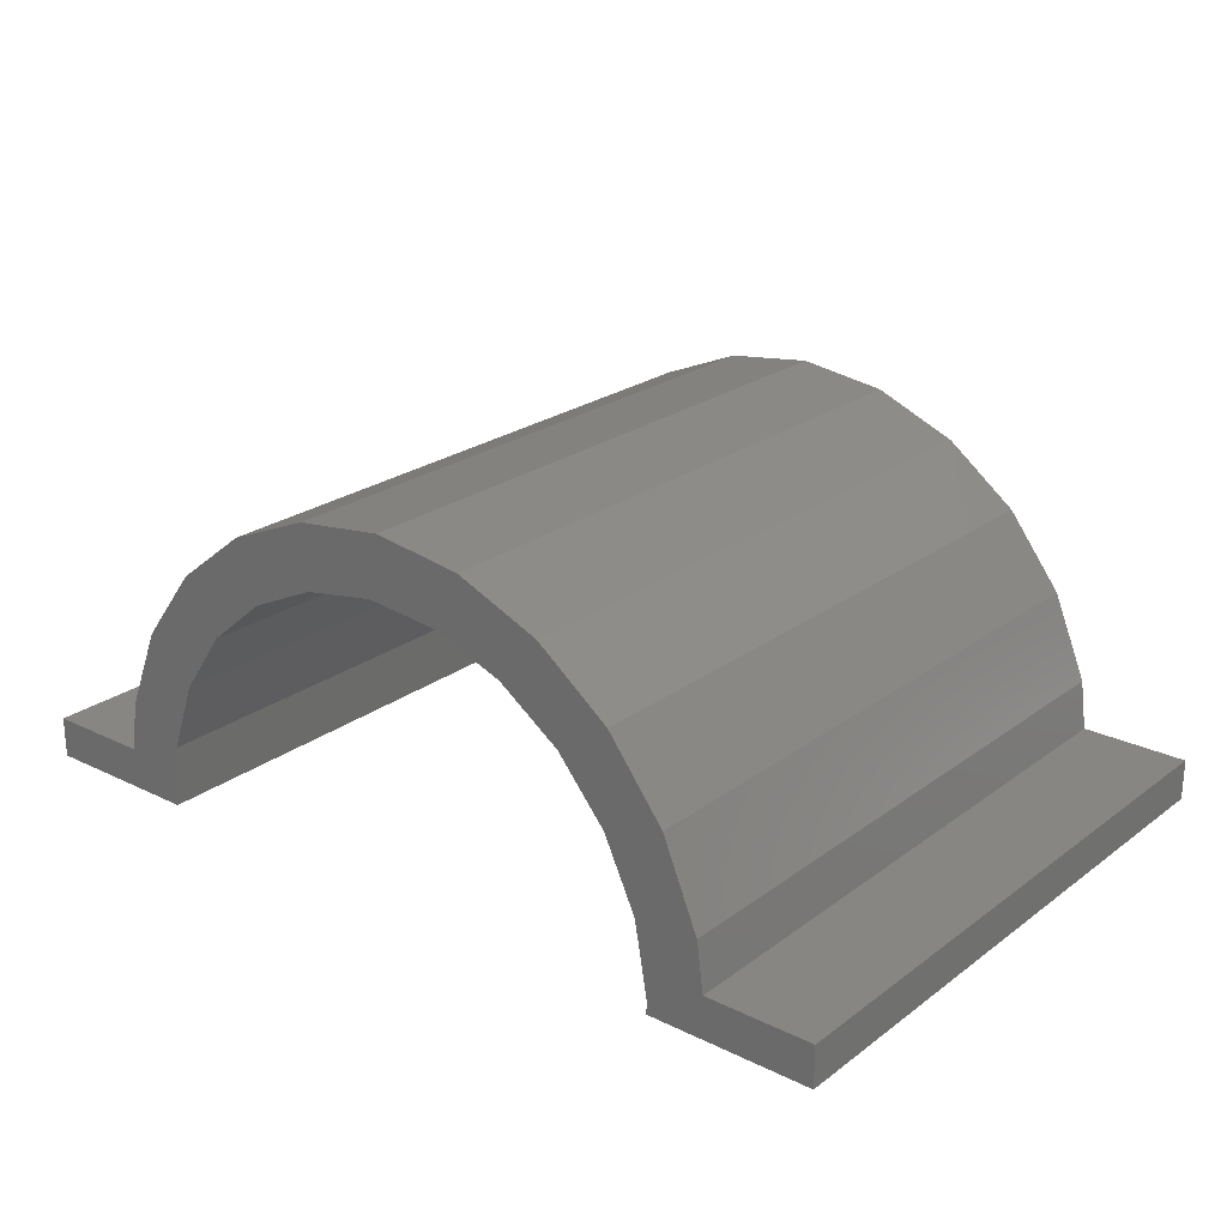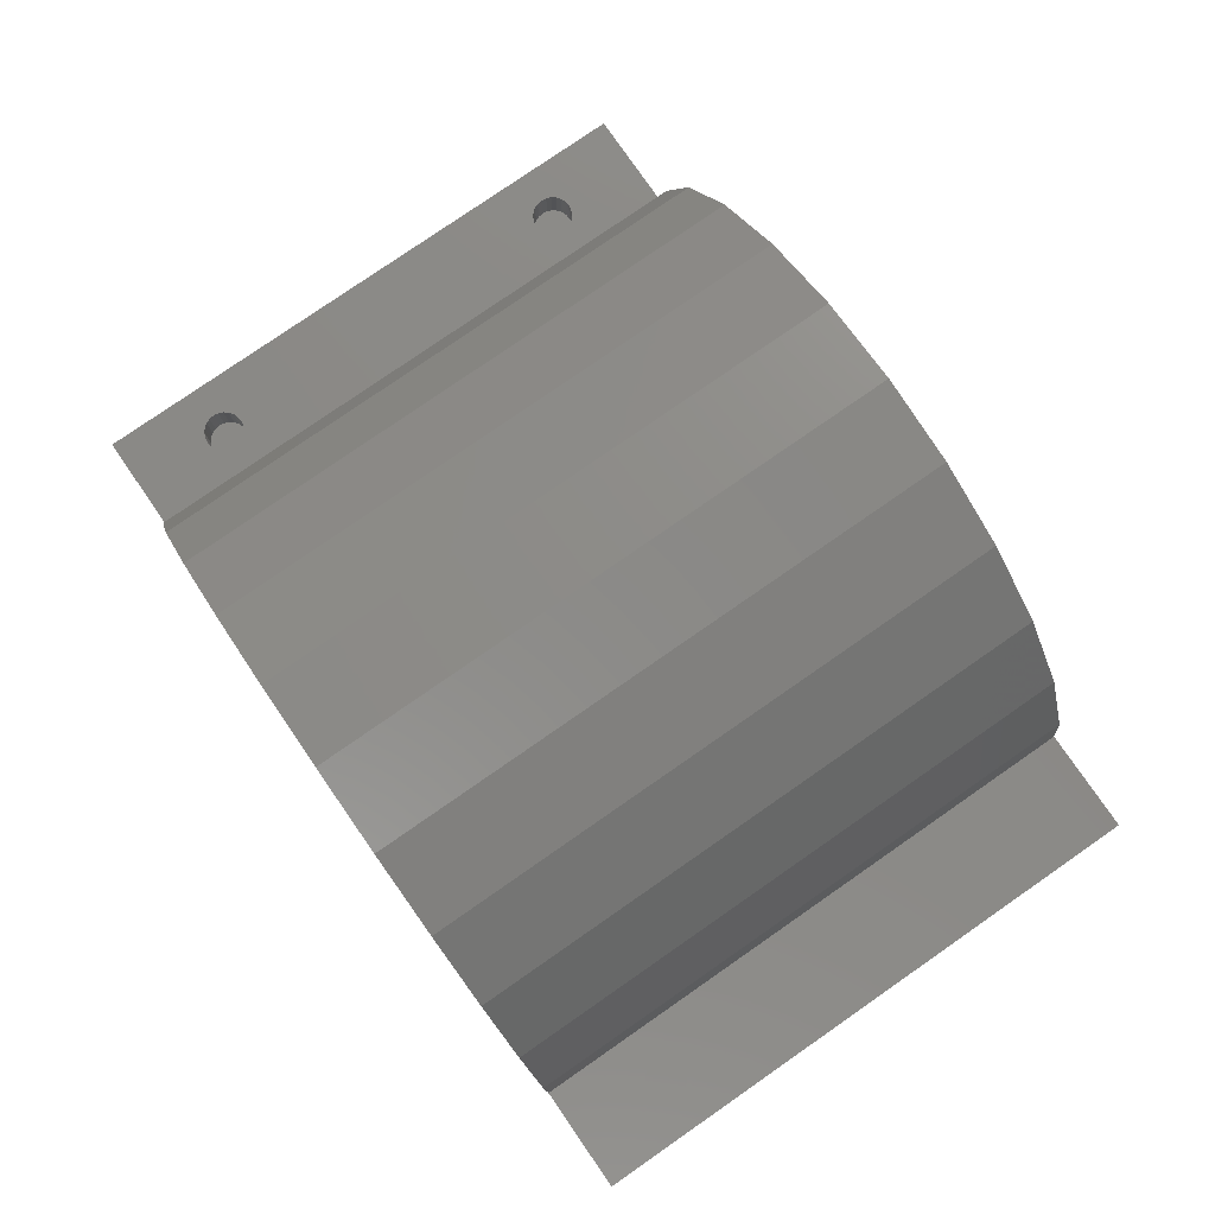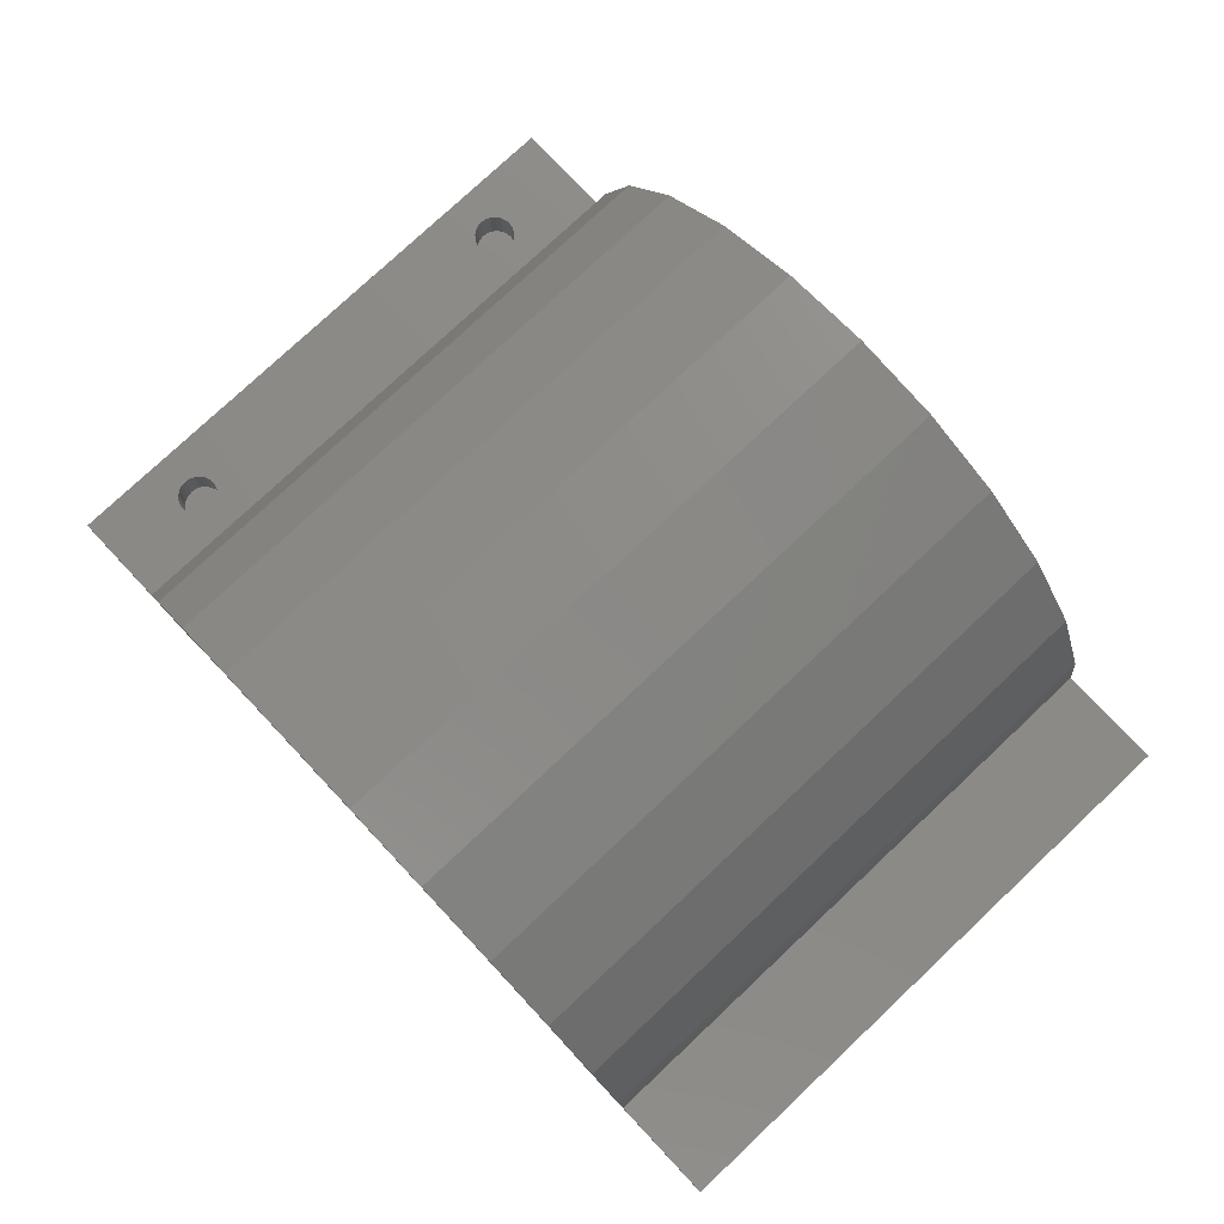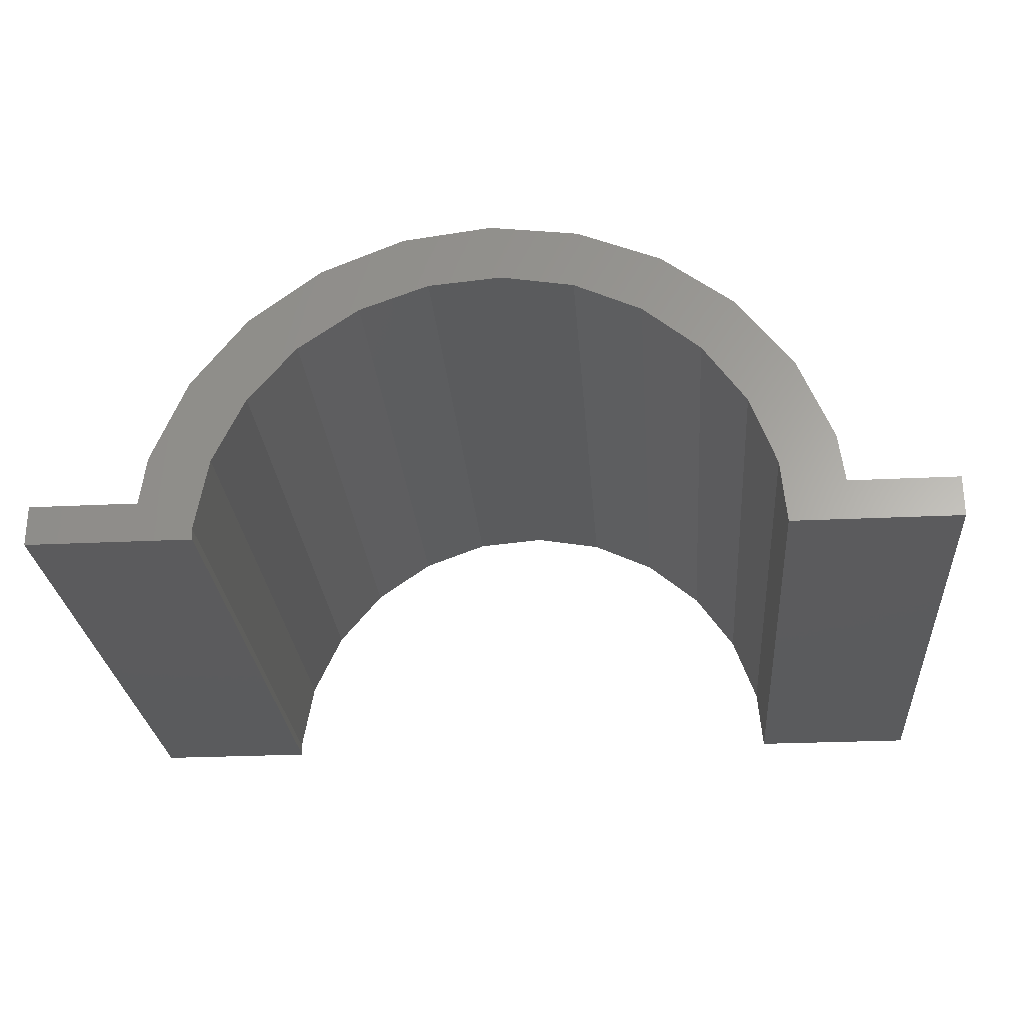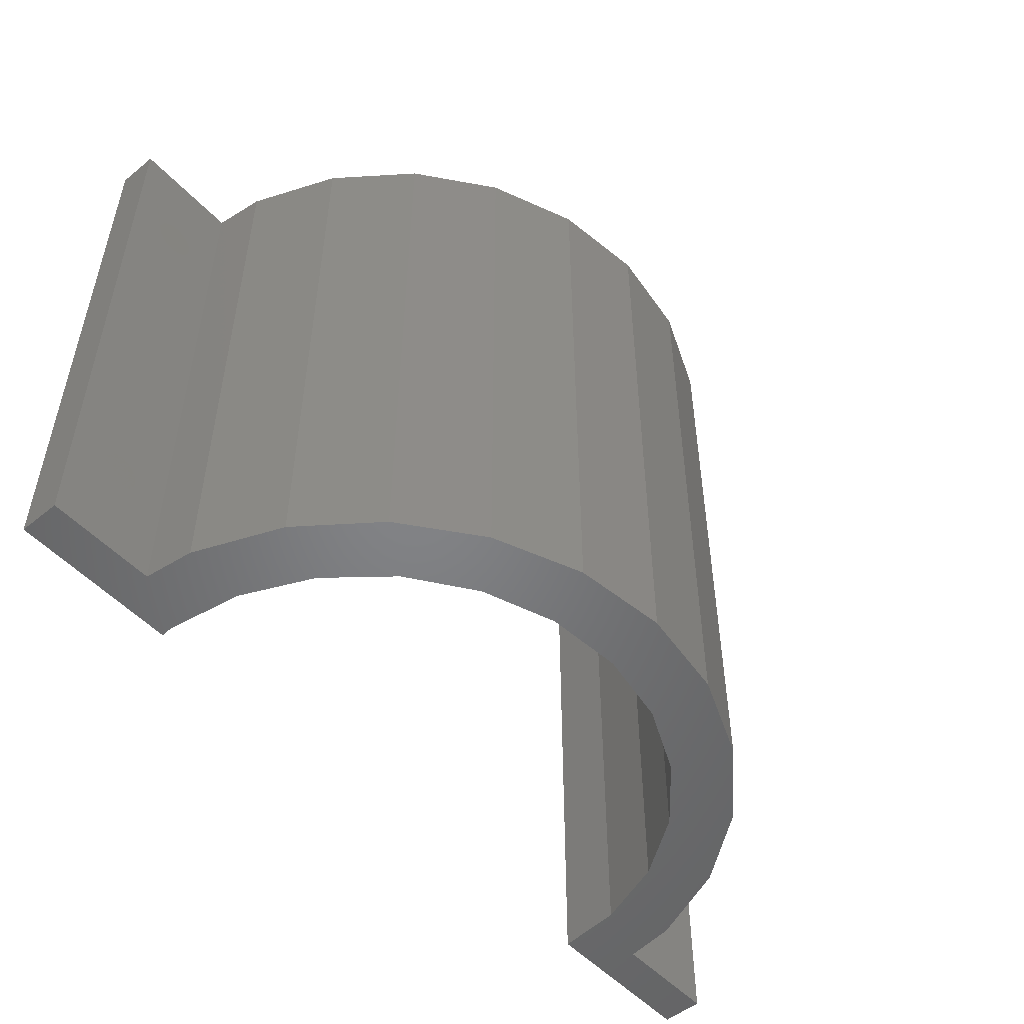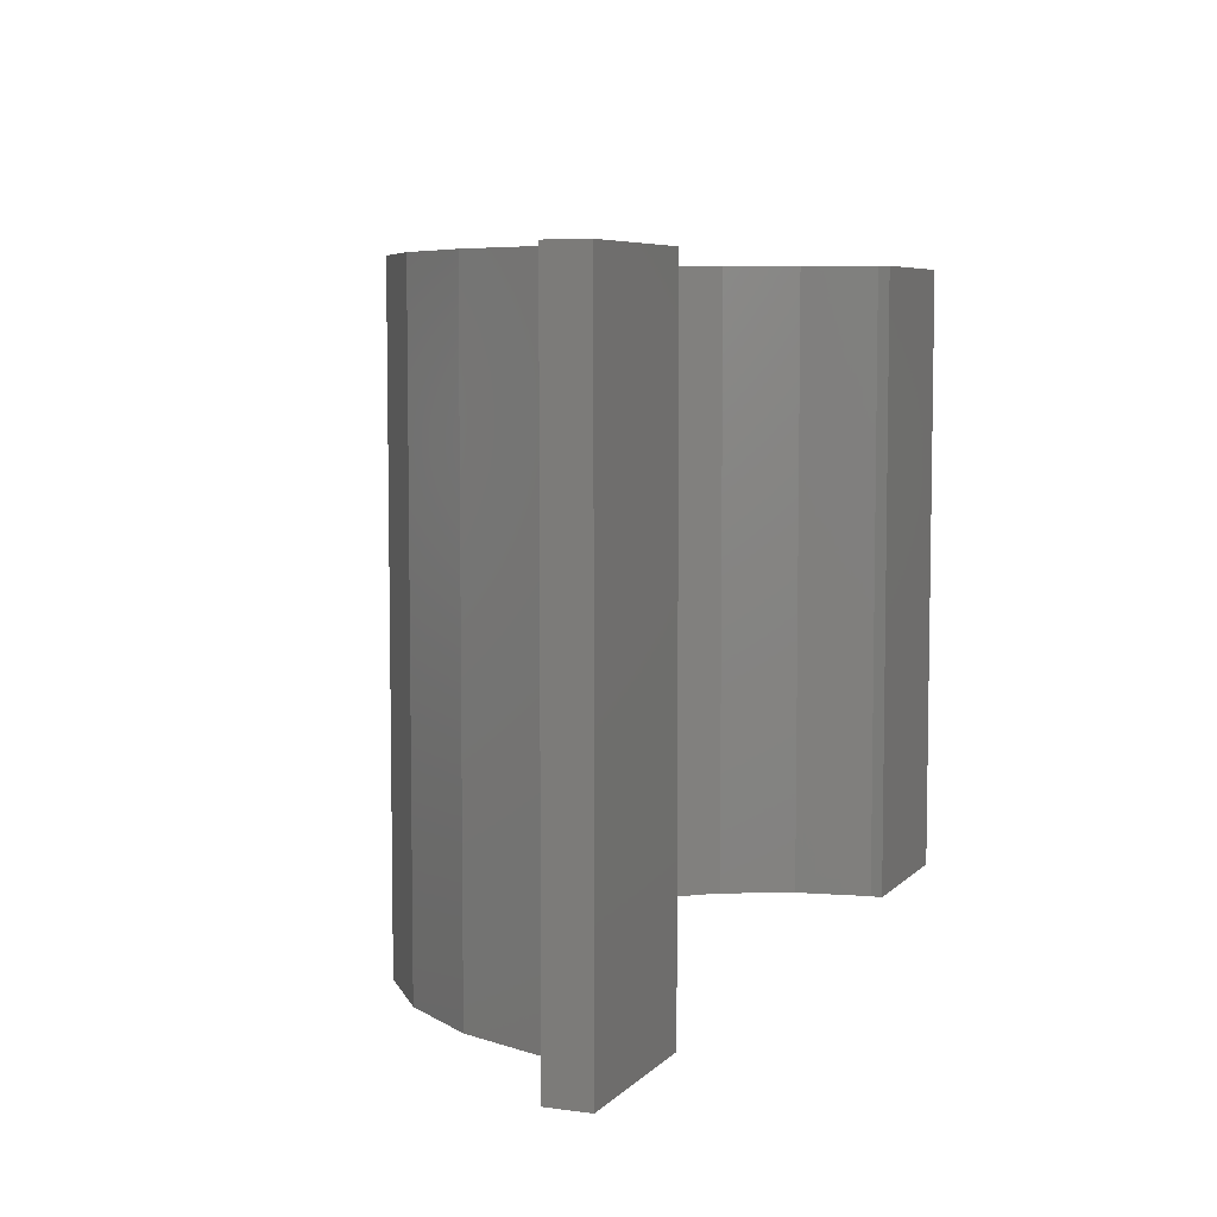
<metadata>
{"format":"stl","ext":"stl","renderer":"f3d","projection":"perspective","resolution":1024,"background":"white","views":[{"elev":23.5,"azim":39.3,"up":"+Y"},{"elev":79.3,"azim":55.3,"up":"+Y"},{"elev":78.0,"azim":46.8,"up":"+Y"},{"elev":-26.7,"azim":-175.6,"up":"+Y"},{"elev":-51.6,"azim":131.4,"up":"+Z"},{"elev":6.3,"azim":-67.6,"up":"+Z"}]}
</metadata>
<code>
# stl→obj: 206 verts, 364 faces
v 903.1 -86.06 5.966
v 902.9 -87.96 5.866
v 902.9 -86.06 5.866
v 903.1 -87.96 5.966
v 902.7 -86.06 4.293
v 902.5 -87.96 4.5
v 902.7 -87.96 4.293
v 902.5 -86.06 4.5
v 944.7 -87.96 30
v 936.7 -87.39 30
v 936.7 -87.97 30
v 939.5 -85.96 30
v 937.4 -79.46 30
v 939.2 -83.56 30
v 944.7 -85.96 30
v 908.8 -88.05 30
v 900.7 -86.06 30
v 900.7 -88.06 30
v 906 -86.06 30
v 906.3 -83.66 30
v 908 -79.55 30
v 909.1 -84.98 30
v 910.7 -76.03 30
v 910.3 -81.55 30
v 912.4 -78.55 30
v 914.2 -73.31 30
v 915.2 -76.2 30
v 918.3 -71.6 30
v 918.5 -74.66 30
v 922.7 -71.01 30
v 922.1 -74.02 30
v 925.8 -74.34 30
v 927.1 -71.57 30
v 929.2 -75.59 30
v 931.2 -73.26 30
v 932.2 -77.68 30
v 934.7 -75.95 30
v 934.6 -80.48 30
v 936.1 -83.8 30
v 902.4 -86.06 5.259
v 902.5 -87.96 5.5
v 902.4 -87.96 5.259
v 902.5 -86.06 5.5
v 937.4 -79.46 9.024e-14
v 939.2 -83.56 9.024e-14
v 934.7 -75.95 9.024e-14
v 931.2 -73.26 9.024e-14
v 927.1 -71.57 9.024e-14
v 922.7 -71.01 9.024e-14
v 918.3 -71.6 9.024e-14
v 914.2 -73.31 9.024e-14
v 910.7 -76.03 9.024e-14
v 908 -79.55 9.024e-14
v 906.3 -83.66 9.024e-14
v 906 -86.06 9.024e-14
v 900.7 -86.06 9.024e-14
v 902.4 -86.06 4.741
v 902.4 -86.06 5
v 902.9 -86.06 4.134
v 903.1 -86.06 4.034
v 903.4 -86.06 4
v 902.7 -86.06 5.707
v 903.4 -86.06 6
v 902.4 -86.06 24.74
v 902.5 -86.06 24.5
v 902.7 -86.06 24.29
v 902.9 -86.06 24.13
v 903.1 -86.06 24.03
v 903.4 -86.06 24
v 902.4 -86.06 25
v 902.4 -86.06 25.26
v 902.5 -86.06 25.5
v 902.7 -86.06 25.71
v 902.9 -86.06 25.87
v 903.1 -86.06 25.97
v 903.4 -86.06 26
v 904.4 -86.06 5
v 904.3 -86.06 4.741
v 904.2 -86.06 4.5
v 904.1 -86.06 4.293
v 903.9 -86.06 4.134
v 903.6 -86.06 4.034
v 904.3 -86.06 5.259
v 904.2 -86.06 5.5
v 904.1 -86.06 5.707
v 903.9 -86.06 5.866
v 903.6 -86.06 5.966
v 904.3 -86.06 24.74
v 904.2 -86.06 24.5
v 904.1 -86.06 24.29
v 903.9 -86.06 24.13
v 903.6 -86.06 24.03
v 904.4 -86.06 25
v 904.3 -86.06 25.26
v 904.2 -86.06 25.5
v 904.1 -86.06 25.71
v 903.9 -86.06 25.87
v 903.6 -86.06 25.97
v 900.7 -88.06 9.024e-14
v 908.8 -88.05 9.024e-14
v 909.1 -84.98 9.024e-14
v 910.3 -81.55 9.024e-14
v 912.4 -78.55 9.024e-14
v 915.2 -76.2 9.024e-14
v 918.5 -74.66 9.024e-14
v 922.1 -74.02 9.024e-14
v 925.8 -74.34 9.024e-14
v 929.2 -75.59 9.024e-14
v 932.2 -77.68 9.024e-14
v 934.6 -80.48 9.024e-14
v 936.1 -83.8 9.024e-14
v 936.7 -87.39 9.024e-14
v 936.7 -87.97 9.024e-14
v 944.7 -87.96 9.024e-14
v 944.7 -85.96 9.024e-14
v 939.5 -85.96 9.024e-14
v 941.4 -85.96 4.293
v 941.2 -85.96 4.5
v 941.1 -85.96 4.741
v 941.1 -85.96 5
v 941.6 -85.96 4.134
v 941.9 -85.96 4.034
v 942.1 -85.96 4
v 941.1 -85.96 5.259
v 941.2 -85.96 5.5
v 941.4 -85.96 5.707
v 941.6 -85.96 5.866
v 941.9 -85.96 5.966
v 942.1 -85.96 6
v 941.1 -85.96 24.74
v 941.2 -85.96 24.5
v 941.4 -85.96 24.29
v 941.6 -85.96 24.13
v 941.9 -85.96 24.03
v 942.1 -85.96 24
v 941.1 -85.96 25
v 941.1 -85.96 25.26
v 941.2 -85.96 25.5
v 941.4 -85.96 25.71
v 941.6 -85.96 25.87
v 941.9 -85.96 25.97
v 942.1 -85.96 26
v 943.1 -85.96 5
v 943.1 -85.96 4.741
v 943 -85.96 4.5
v 942.8 -85.96 4.293
v 942.6 -85.96 4.134
v 942.4 -85.96 4.034
v 943.1 -85.96 5.259
v 943 -85.96 5.5
v 942.8 -85.96 5.707
v 942.6 -85.96 5.866
v 942.4 -85.96 5.966
v 943.1 -85.96 24.74
v 943 -85.96 24.5
v 942.8 -85.96 24.29
v 942.6 -85.96 24.13
v 942.4 -85.96 24.03
v 943.1 -85.96 25
v 943.1 -85.96 25.26
v 943 -85.96 25.5
v 942.8 -85.96 25.71
v 942.6 -85.96 25.87
v 942.4 -85.96 25.97
v 904.1 -87.96 4.293
v 904.2 -87.96 4.5
v 902.7 -87.96 5.707
v 903.9 -87.96 4.134
v 904.3 -87.96 5.259
v 904.2 -87.96 5.5
v 903.6 -87.96 5.966
v 903.9 -87.96 5.866
v 904.1 -87.96 5.707
v 904.4 -87.96 5
v 903.4 -87.96 6
v 902.4 -87.96 5
v 902.4 -87.96 4.741
v 903.6 -87.96 4.034
v 903.4 -87.96 4
v 903.1 -87.96 4.034
v 902.9 -87.96 4.134
v 904.3 -87.96 4.741
v 903.1 -87.96 24.03
v 903.6 -87.96 24.03
v 903.4 -87.96 24
v 902.9 -87.96 24.13
v 903.9 -87.96 24.13
v 902.7 -87.96 24.29
v 904.1 -87.96 24.29
v 902.5 -87.96 24.5
v 904.2 -87.96 24.5
v 904.3 -87.96 24.74
v 902.4 -87.96 24.74
v 904.4 -87.96 25
v 902.4 -87.96 25
v 902.4 -87.96 25.26
v 904.3 -87.96 25.26
v 902.5 -87.96 25.5
v 904.2 -87.96 25.5
v 902.7 -87.96 25.71
v 904.1 -87.96 25.71
v 902.9 -87.96 25.87
v 903.9 -87.96 25.87
v 903.6 -87.96 25.97
v 903.1 -87.96 25.97
v 903.4 -87.96 26
f 1 2 3
f 2 1 4
f 5 6 7
f 6 5 8
f 9 10 11
f 10 9 12
f 10 12 13
f 13 12 14
f 12 9 15
f 16 17 18
f 17 16 19
f 19 16 20
f 20 16 21
f 21 16 22
f 21 22 23
f 23 22 24
f 23 24 25
f 23 25 26
f 26 25 27
f 26 27 28
f 28 27 29
f 28 29 30
f 30 29 31
f 30 31 32
f 30 32 33
f 33 32 34
f 33 34 35
f 35 34 36
f 35 36 37
f 37 36 38
f 37 38 39
f 37 39 13
f 13 39 10
f 40 41 42
f 41 40 43
f 44 14 45
f 14 44 13
f 46 13 44
f 13 46 37
f 35 46 47
f 46 35 37
f 33 47 48
f 47 33 35
f 30 48 49
f 48 30 33
f 28 49 50
f 49 28 30
f 26 50 51
f 50 26 28
f 23 51 52
f 51 23 26
f 23 53 21
f 53 23 52
f 21 54 20
f 54 21 53
f 20 55 19
f 55 20 54
f 56 5 55
f 5 56 8
f 8 56 57
f 57 56 58
f 58 56 17
f 55 5 59
f 55 59 60
f 55 60 61
f 58 17 40
f 40 17 43
f 43 17 62
f 62 17 3
f 3 17 1
f 1 17 63
f 63 17 64
f 63 64 65
f 63 65 66
f 63 66 67
f 63 67 68
f 63 68 69
f 64 17 70
f 70 17 71
f 71 17 72
f 72 17 73
f 73 17 74
f 74 17 75
f 75 17 76
f 55 77 19
f 77 55 78
f 78 55 79
f 79 55 80
f 80 55 81
f 81 55 82
f 82 55 61
f 19 77 83
f 19 83 84
f 19 84 85
f 19 85 86
f 19 86 87
f 19 87 63
f 19 63 88
f 88 63 89
f 89 63 90
f 90 63 91
f 91 63 92
f 92 63 69
f 19 88 93
f 19 93 94
f 19 94 95
f 19 95 96
f 19 96 97
f 19 97 98
f 19 98 76
f 19 76 17
f 17 99 18
f 99 17 56
f 16 99 100
f 99 16 18
f 101 16 100
f 16 101 22
f 102 22 101
f 22 102 24
f 103 24 102
f 24 103 25
f 27 103 104
f 103 27 25
f 29 104 105
f 104 29 27
f 31 105 106
f 105 31 29
f 32 106 107
f 106 32 31
f 34 107 108
f 107 34 32
f 36 108 109
f 108 36 34
f 36 110 38
f 110 36 109
f 38 111 39
f 111 38 110
f 39 112 10
f 112 39 111
f 10 113 11
f 113 10 112
f 9 113 114
f 113 9 11
f 115 9 114
f 9 115 15
f 116 117 115
f 117 116 118
f 118 116 119
f 119 116 120
f 120 116 12
f 115 117 121
f 115 121 122
f 115 122 123
f 120 12 124
f 124 12 125
f 125 12 126
f 126 12 127
f 127 12 128
f 128 12 129
f 129 12 130
f 129 130 131
f 129 131 132
f 129 132 133
f 129 133 134
f 129 134 135
f 130 12 136
f 136 12 137
f 137 12 138
f 138 12 139
f 139 12 140
f 140 12 141
f 141 12 142
f 115 143 15
f 143 115 144
f 144 115 145
f 145 115 146
f 146 115 147
f 147 115 148
f 148 115 123
f 15 143 149
f 15 149 150
f 15 150 151
f 15 151 152
f 15 152 153
f 15 153 129
f 15 129 154
f 154 129 155
f 155 129 156
f 156 129 157
f 157 129 158
f 158 129 135
f 15 154 159
f 15 159 160
f 15 160 161
f 15 161 162
f 15 162 163
f 15 163 164
f 15 164 142
f 15 142 12
f 45 12 116
f 12 45 14
f 79 165 166
f 165 79 80
f 43 167 41
f 167 43 62
f 165 81 168
f 81 165 80
f 84 169 170
f 169 84 83
f 86 171 87
f 171 86 172
f 85 172 86
f 172 85 173
f 83 174 169
f 174 83 77
f 87 175 63
f 175 87 171
f 58 42 176
f 42 58 40
f 8 177 6
f 177 8 57
f 57 176 177
f 176 57 58
f 178 61 179
f 61 178 82
f 179 60 180
f 60 179 61
f 181 5 7
f 5 181 59
f 168 82 178
f 82 168 81
f 180 59 181
f 59 180 60
f 114 112 113
f 112 114 116
f 112 116 44
f 44 116 45
f 116 114 115
f 100 56 99
f 56 100 55
f 55 100 54
f 54 100 53
f 53 100 101
f 53 101 52
f 52 101 102
f 52 102 103
f 52 103 51
f 51 103 104
f 51 104 50
f 50 104 105
f 50 105 49
f 49 105 106
f 49 106 107
f 49 107 48
f 48 107 108
f 48 108 47
f 47 108 109
f 47 109 46
f 46 109 110
f 46 110 111
f 46 111 44
f 44 111 112
f 78 166 182
f 166 78 79
f 77 182 174
f 182 77 78
f 180 178 179
f 178 180 181
f 178 181 168
f 168 181 165
f 165 181 7
f 165 7 166
f 166 7 6
f 166 6 182
f 182 6 177
f 182 177 176
f 182 176 174
f 174 176 42
f 174 42 169
f 169 42 170
f 170 42 41
f 170 41 173
f 173 41 167
f 173 167 172
f 172 167 2
f 172 2 171
f 171 2 4
f 171 4 175
f 3 167 62
f 167 3 2
f 85 170 173
f 170 85 84
f 63 4 1
f 4 63 175
f 183 184 185
f 184 183 186
f 184 186 187
f 187 186 188
f 187 188 189
f 189 188 190
f 189 190 191
f 191 190 192
f 192 190 193
f 192 193 194
f 194 193 195
f 194 195 196
f 194 196 197
f 197 196 198
f 197 198 199
f 199 198 200
f 199 200 201
f 201 200 202
f 201 202 203
f 203 202 204
f 204 202 205
f 204 205 206
f 64 195 193
f 195 64 70
f 70 196 195
f 196 70 71
f 71 198 196
f 198 71 72
f 72 200 198
f 200 72 73
f 74 200 73
f 200 74 202
f 75 202 74
f 202 75 205
f 76 205 75
f 205 76 206
f 98 206 76
f 206 98 204
f 96 199 201
f 199 96 95
f 95 197 199
f 197 95 94
f 97 204 98
f 204 97 203
f 96 203 97
f 203 96 201
f 94 194 197
f 194 94 93
f 93 192 194
f 192 93 88
f 88 191 192
f 191 88 89
f 89 189 191
f 189 89 90
f 189 91 187
f 91 189 90
f 187 92 184
f 92 187 91
f 184 69 185
f 69 184 92
f 185 68 183
f 68 185 69
f 183 67 186
f 67 183 68
f 186 66 188
f 66 186 67
f 66 190 188
f 190 66 65
f 65 193 190
f 193 65 64

</code>
